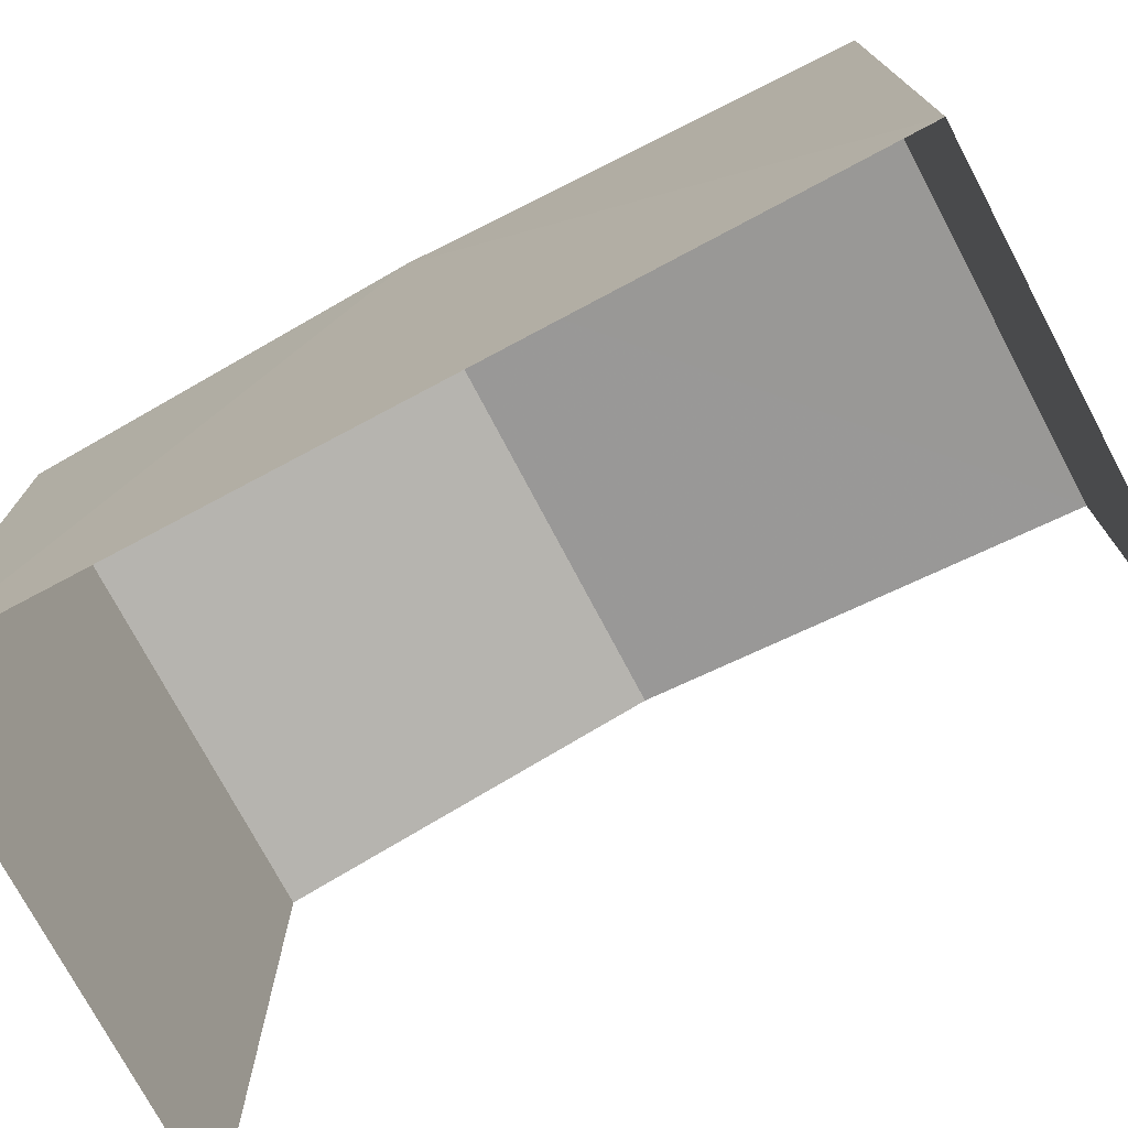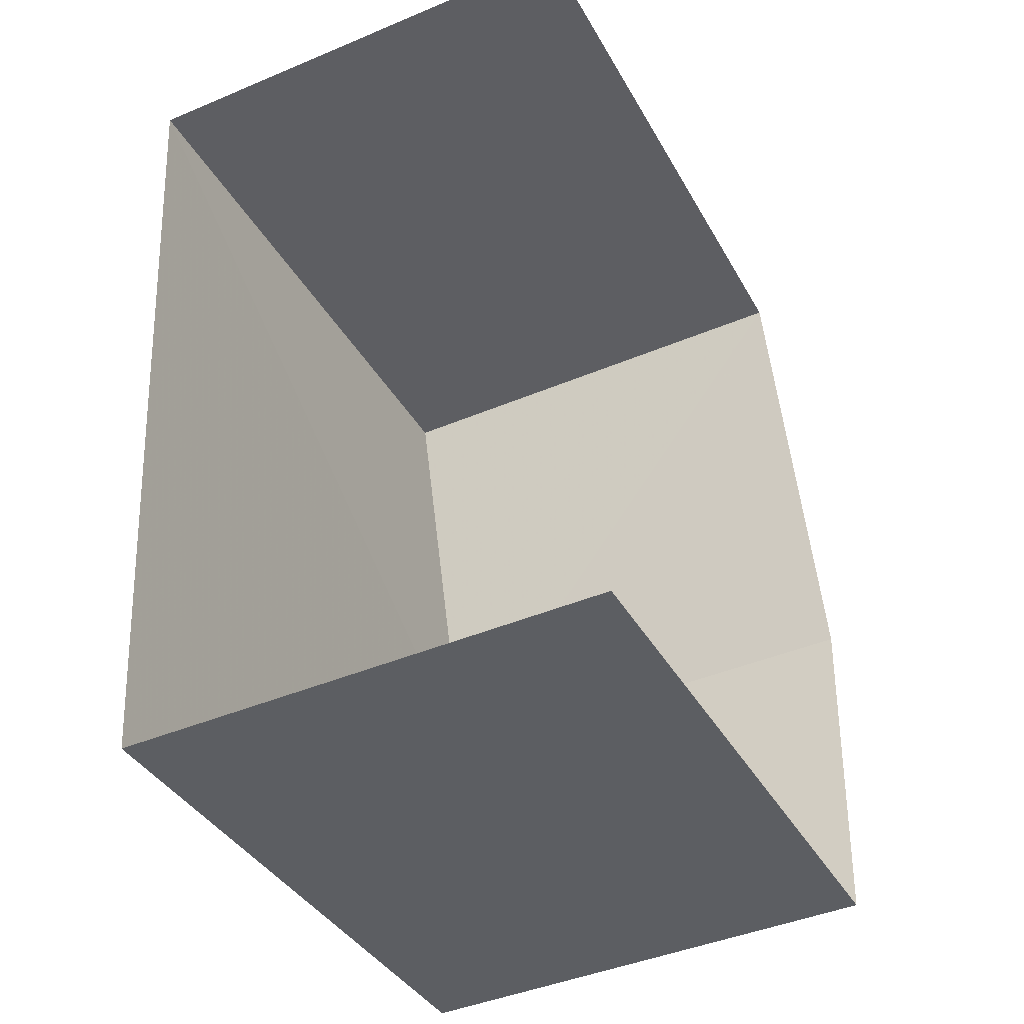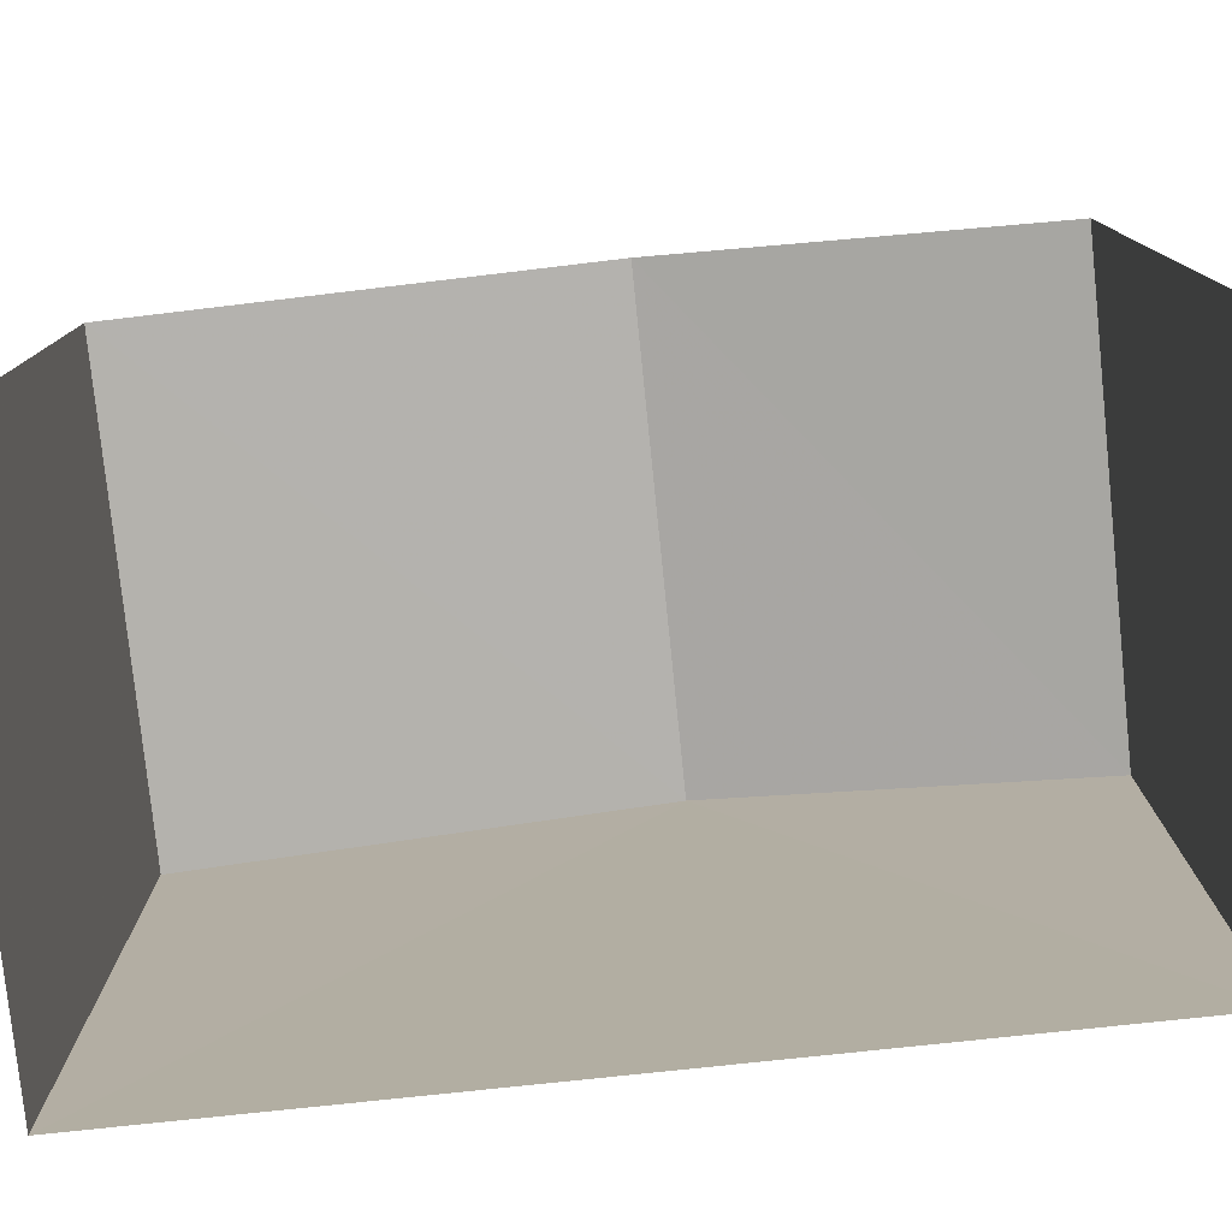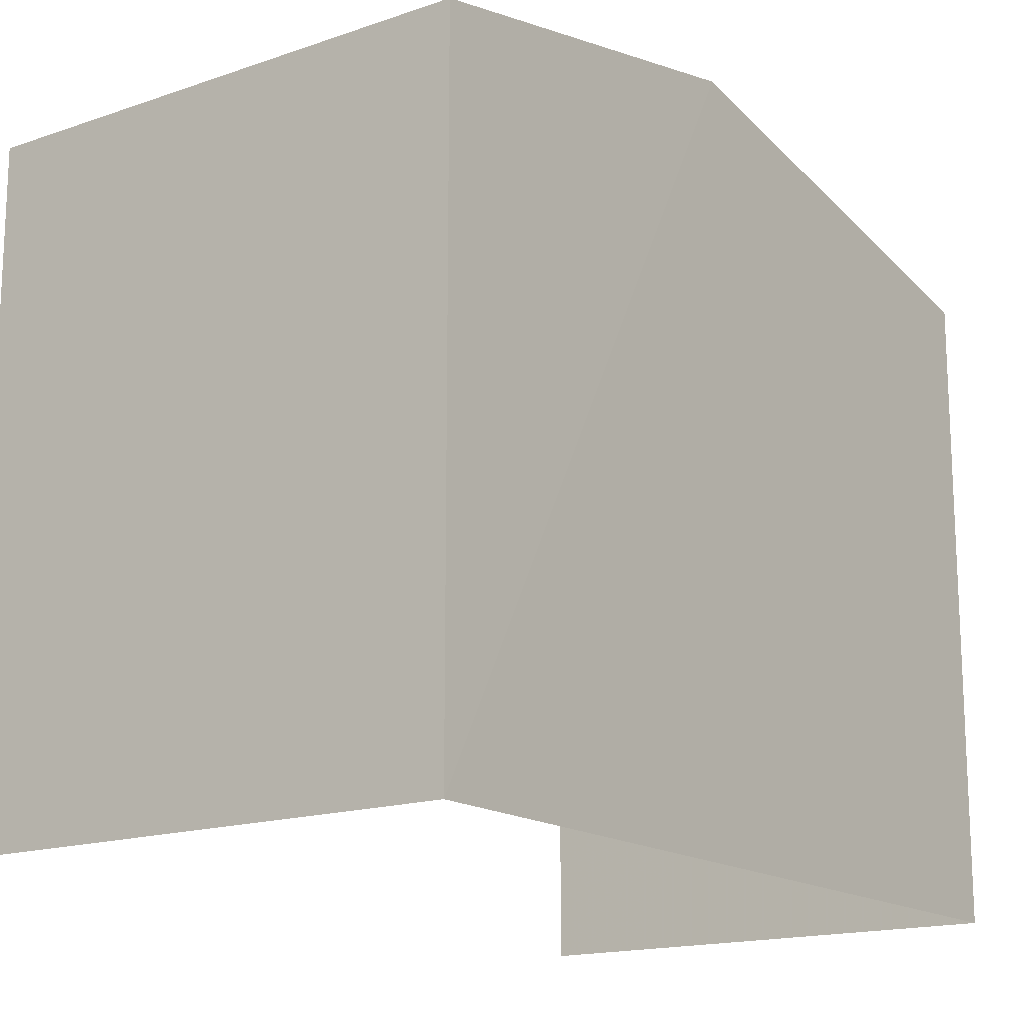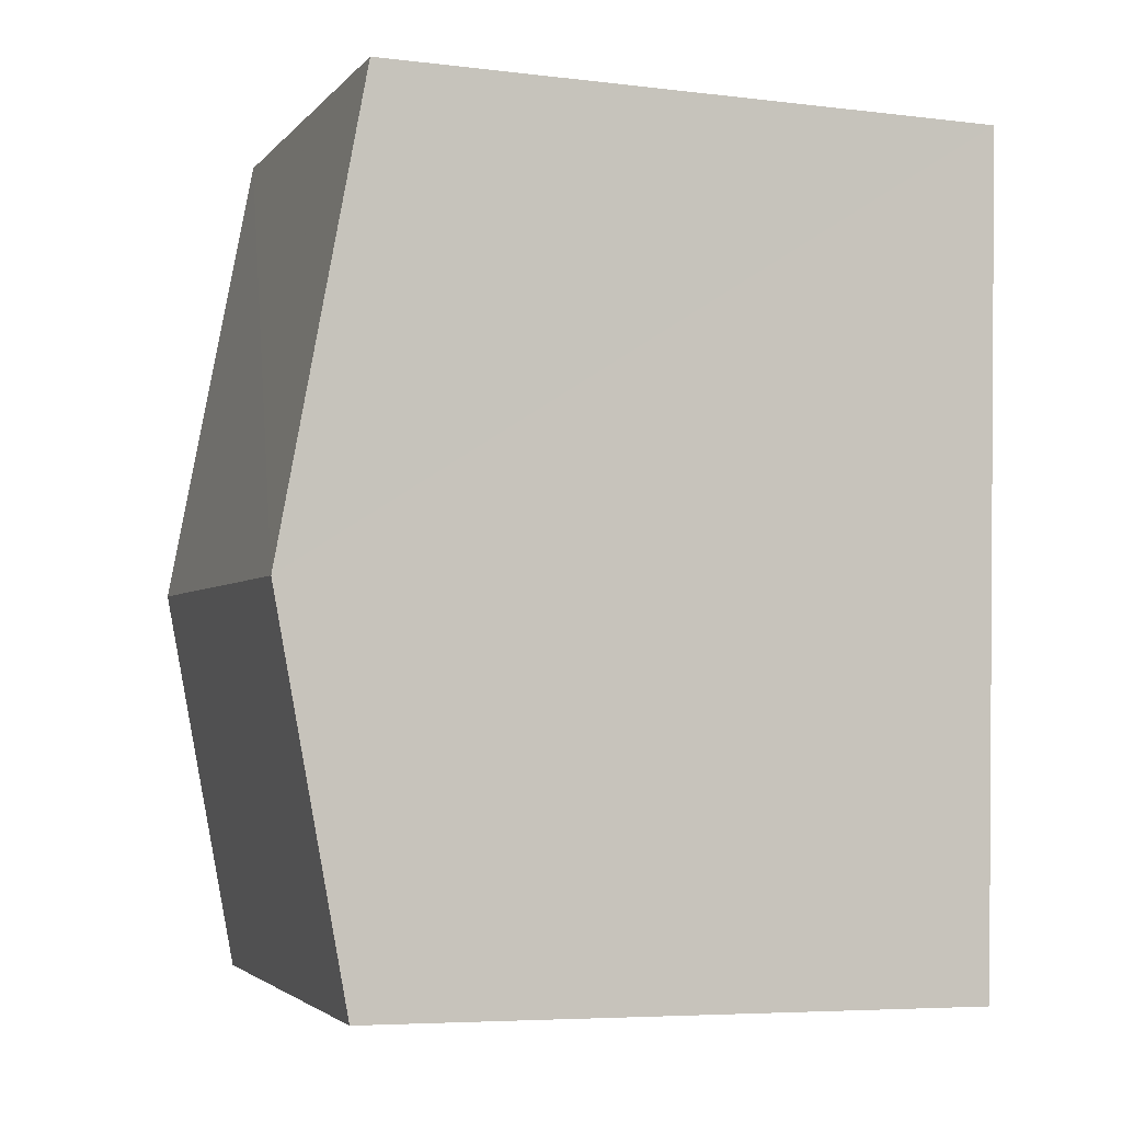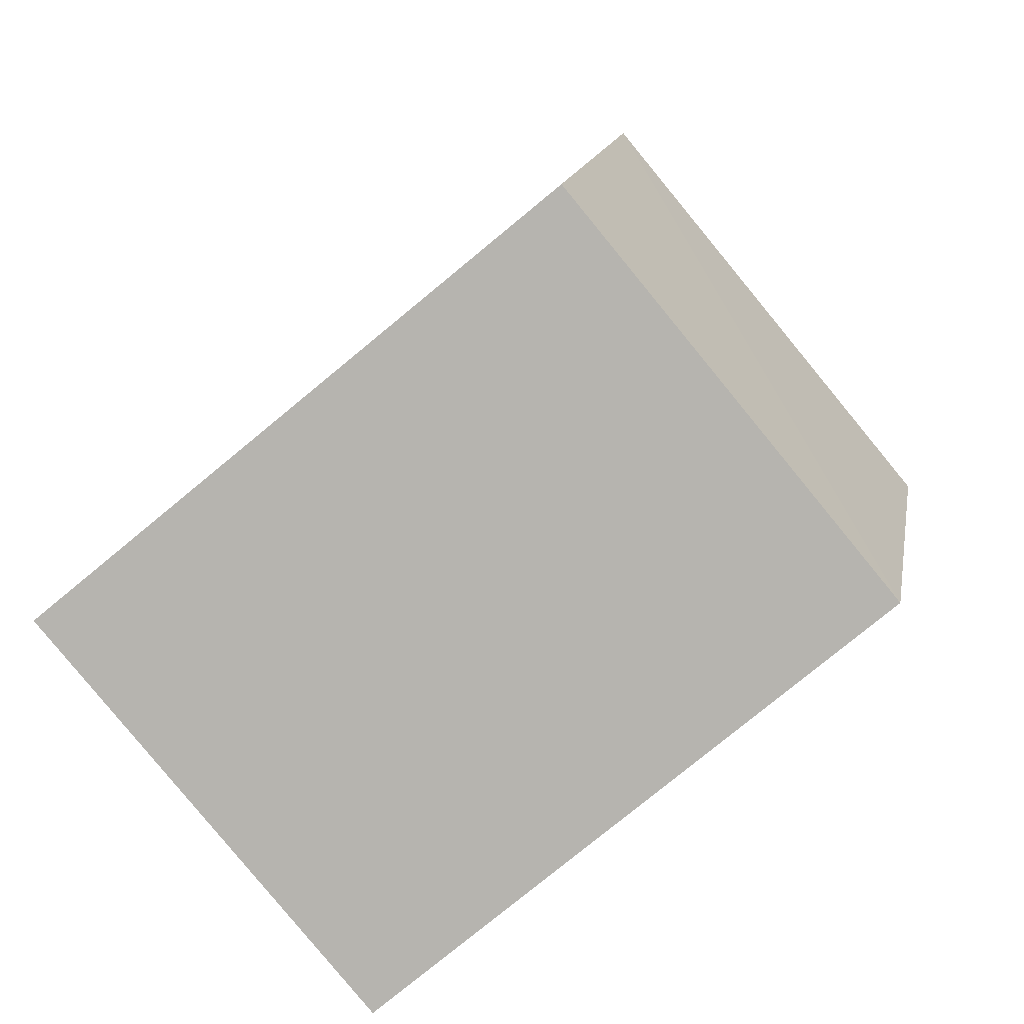
<metadata>
{"format":"obj","ext":"obj","renderer":"f3d","projection":"perspective","resolution":1024,"background":"white","views":[{"elev":-75.0,"azim":115.1,"up":"+Z"},{"elev":-37.4,"azim":-154.0,"up":"+Y"},{"elev":-78.4,"azim":-86.9,"up":"+Z"},{"elev":-16.2,"azim":32.7,"up":"+Z"},{"elev":-6.1,"azim":70.3,"up":"+Y"},{"elev":-78.8,"azim":-50.5,"up":"+Y"}]}
</metadata>
<code>
v -3.722e+05 -1.039e+05 31.96
v -3.722e+05 -1.039e+05 31.96
v -3.722e+05 -1.039e+05 31.96
v -3.722e+05 -1.039e+05 31.96
v -3.722e+05 -1.039e+05 40.3
v -3.722e+05 -1.039e+05 39.36
v -3.722e+05 -1.039e+05 40.3
v -3.722e+05 -1.039e+05 39.36
v -3.722e+05 -1.039e+05 39.36
v -3.722e+05 -1.039e+05 39.36
f 1 2 3
f 4 1 3
f 9 3 5
f 3 2 5
f 2 8 5
f 5 6 7
f 5 8 6
f 7 9 5
f 7 10 9
f 6 1 7
f 1 4 7
f 4 10 7
f 6 2 1
f 6 8 2
f 9 4 3
f 9 10 4

</code>
